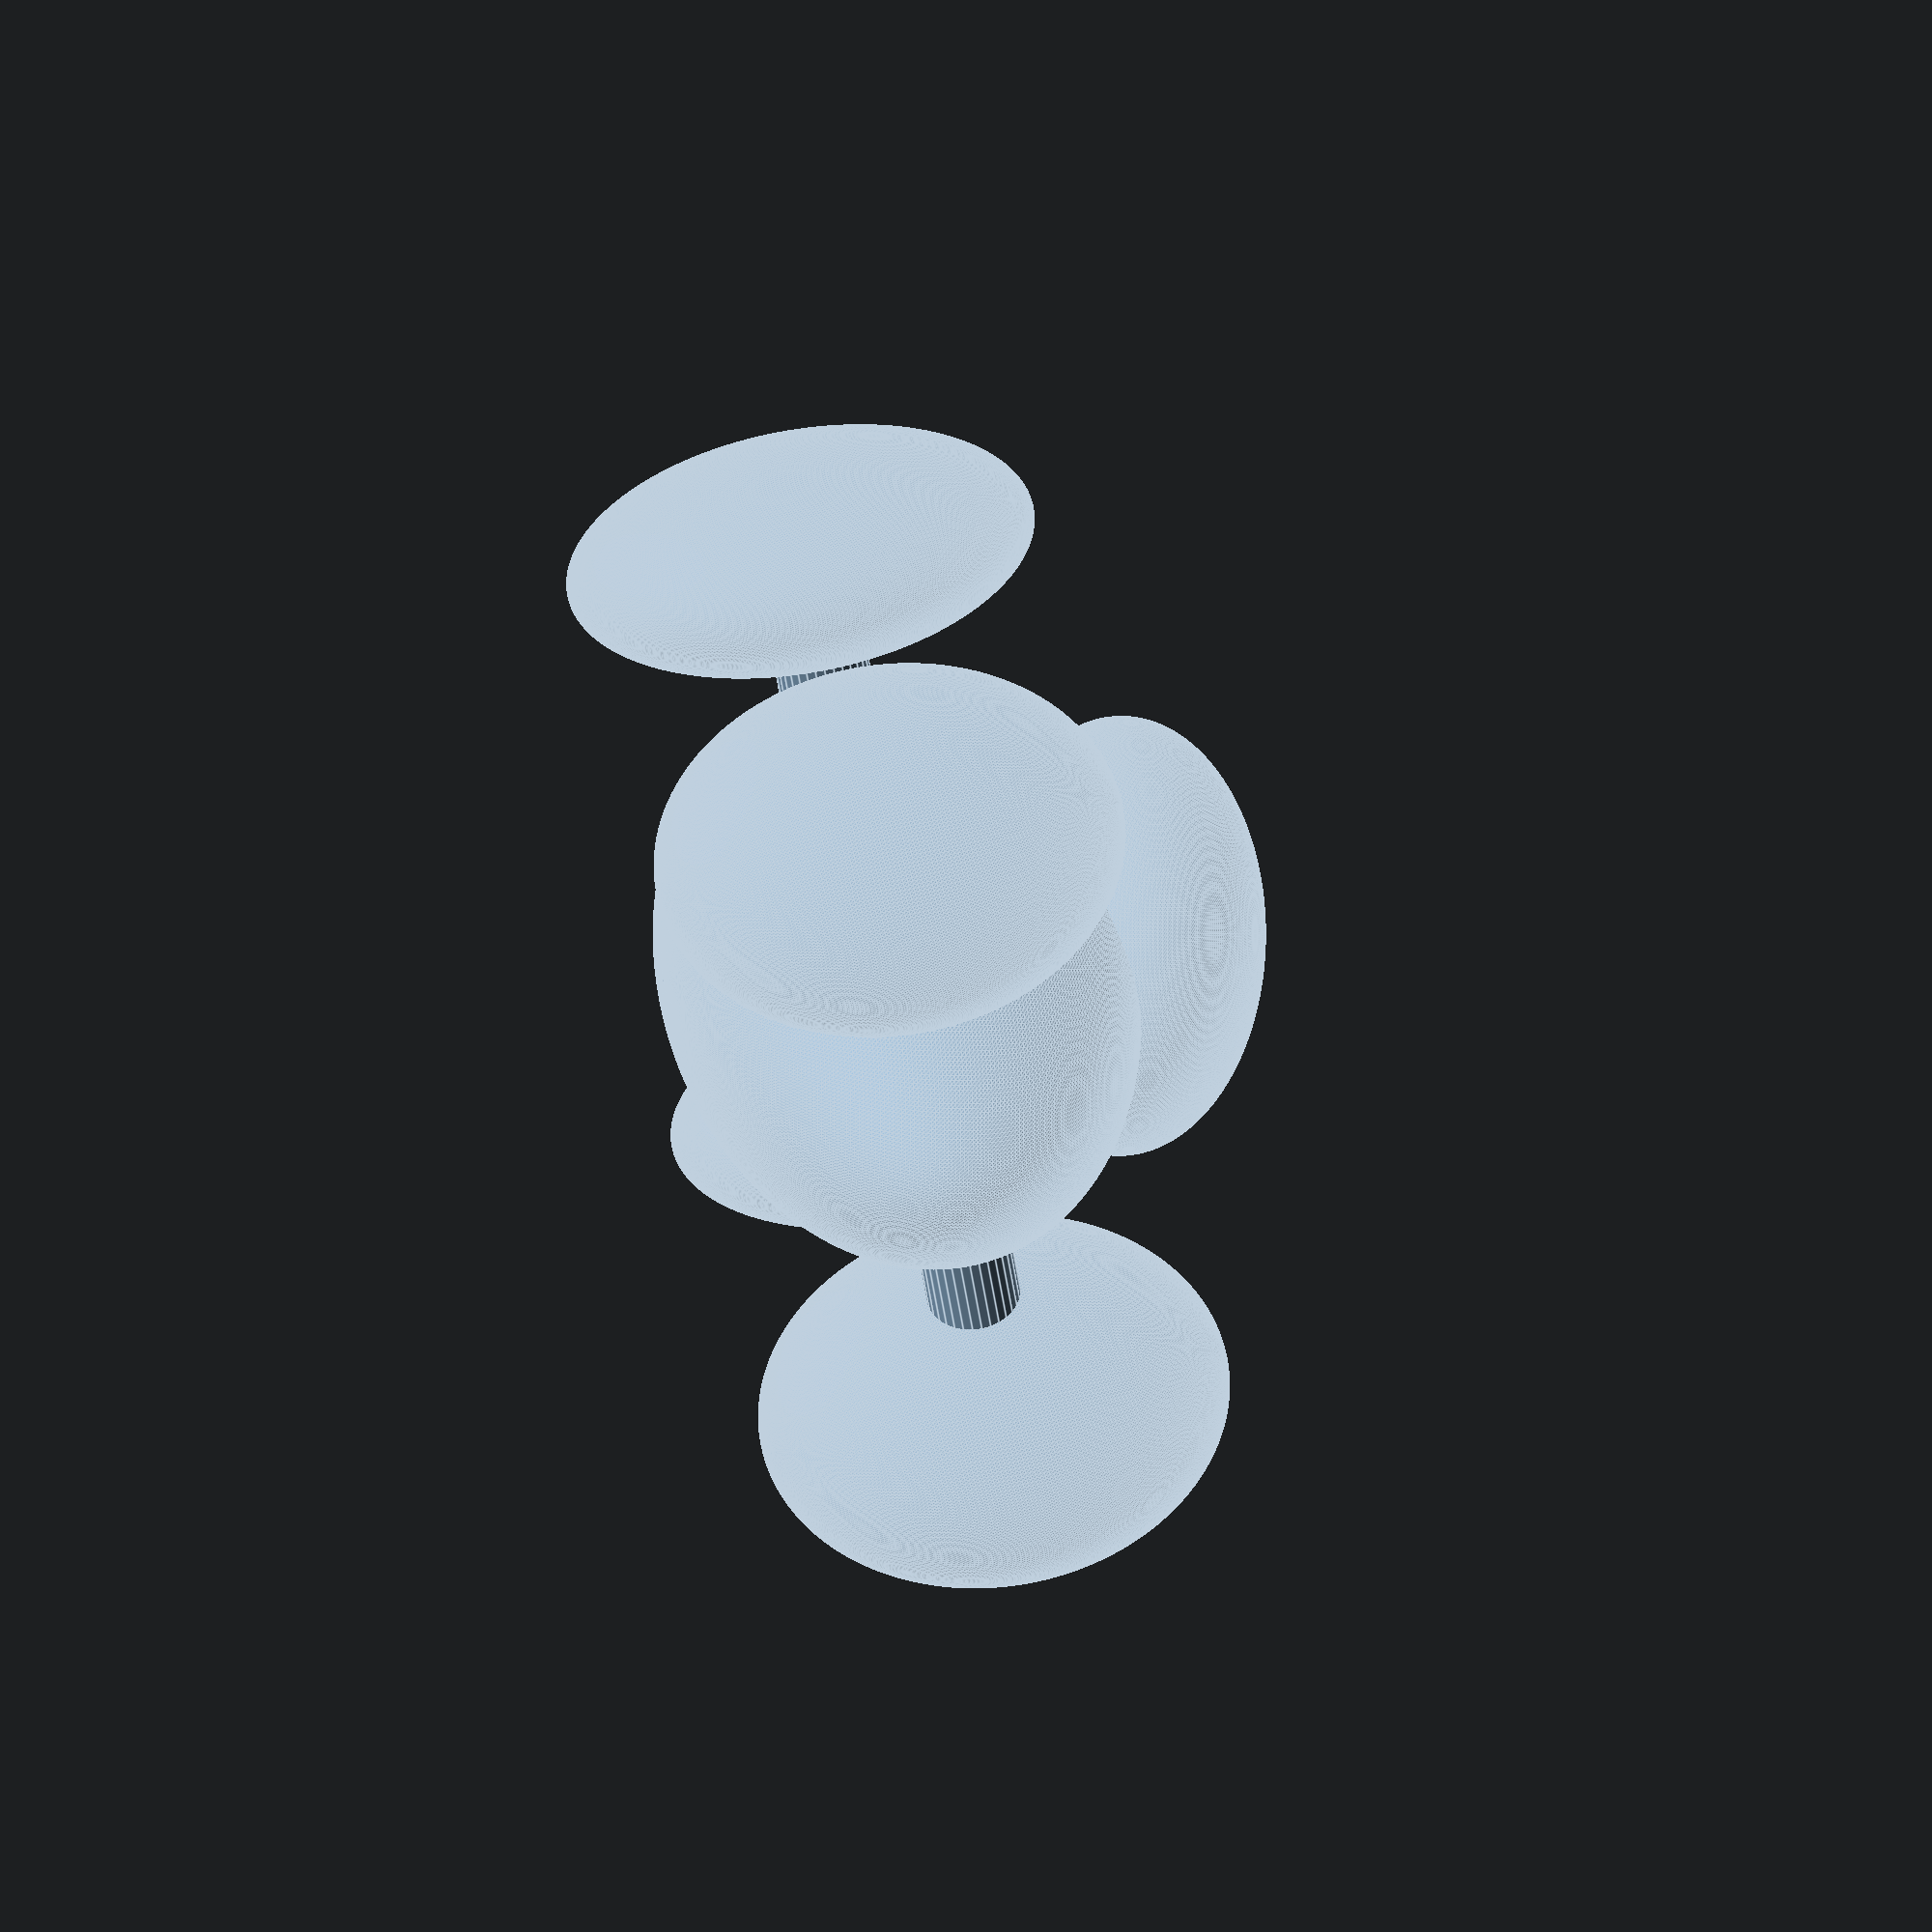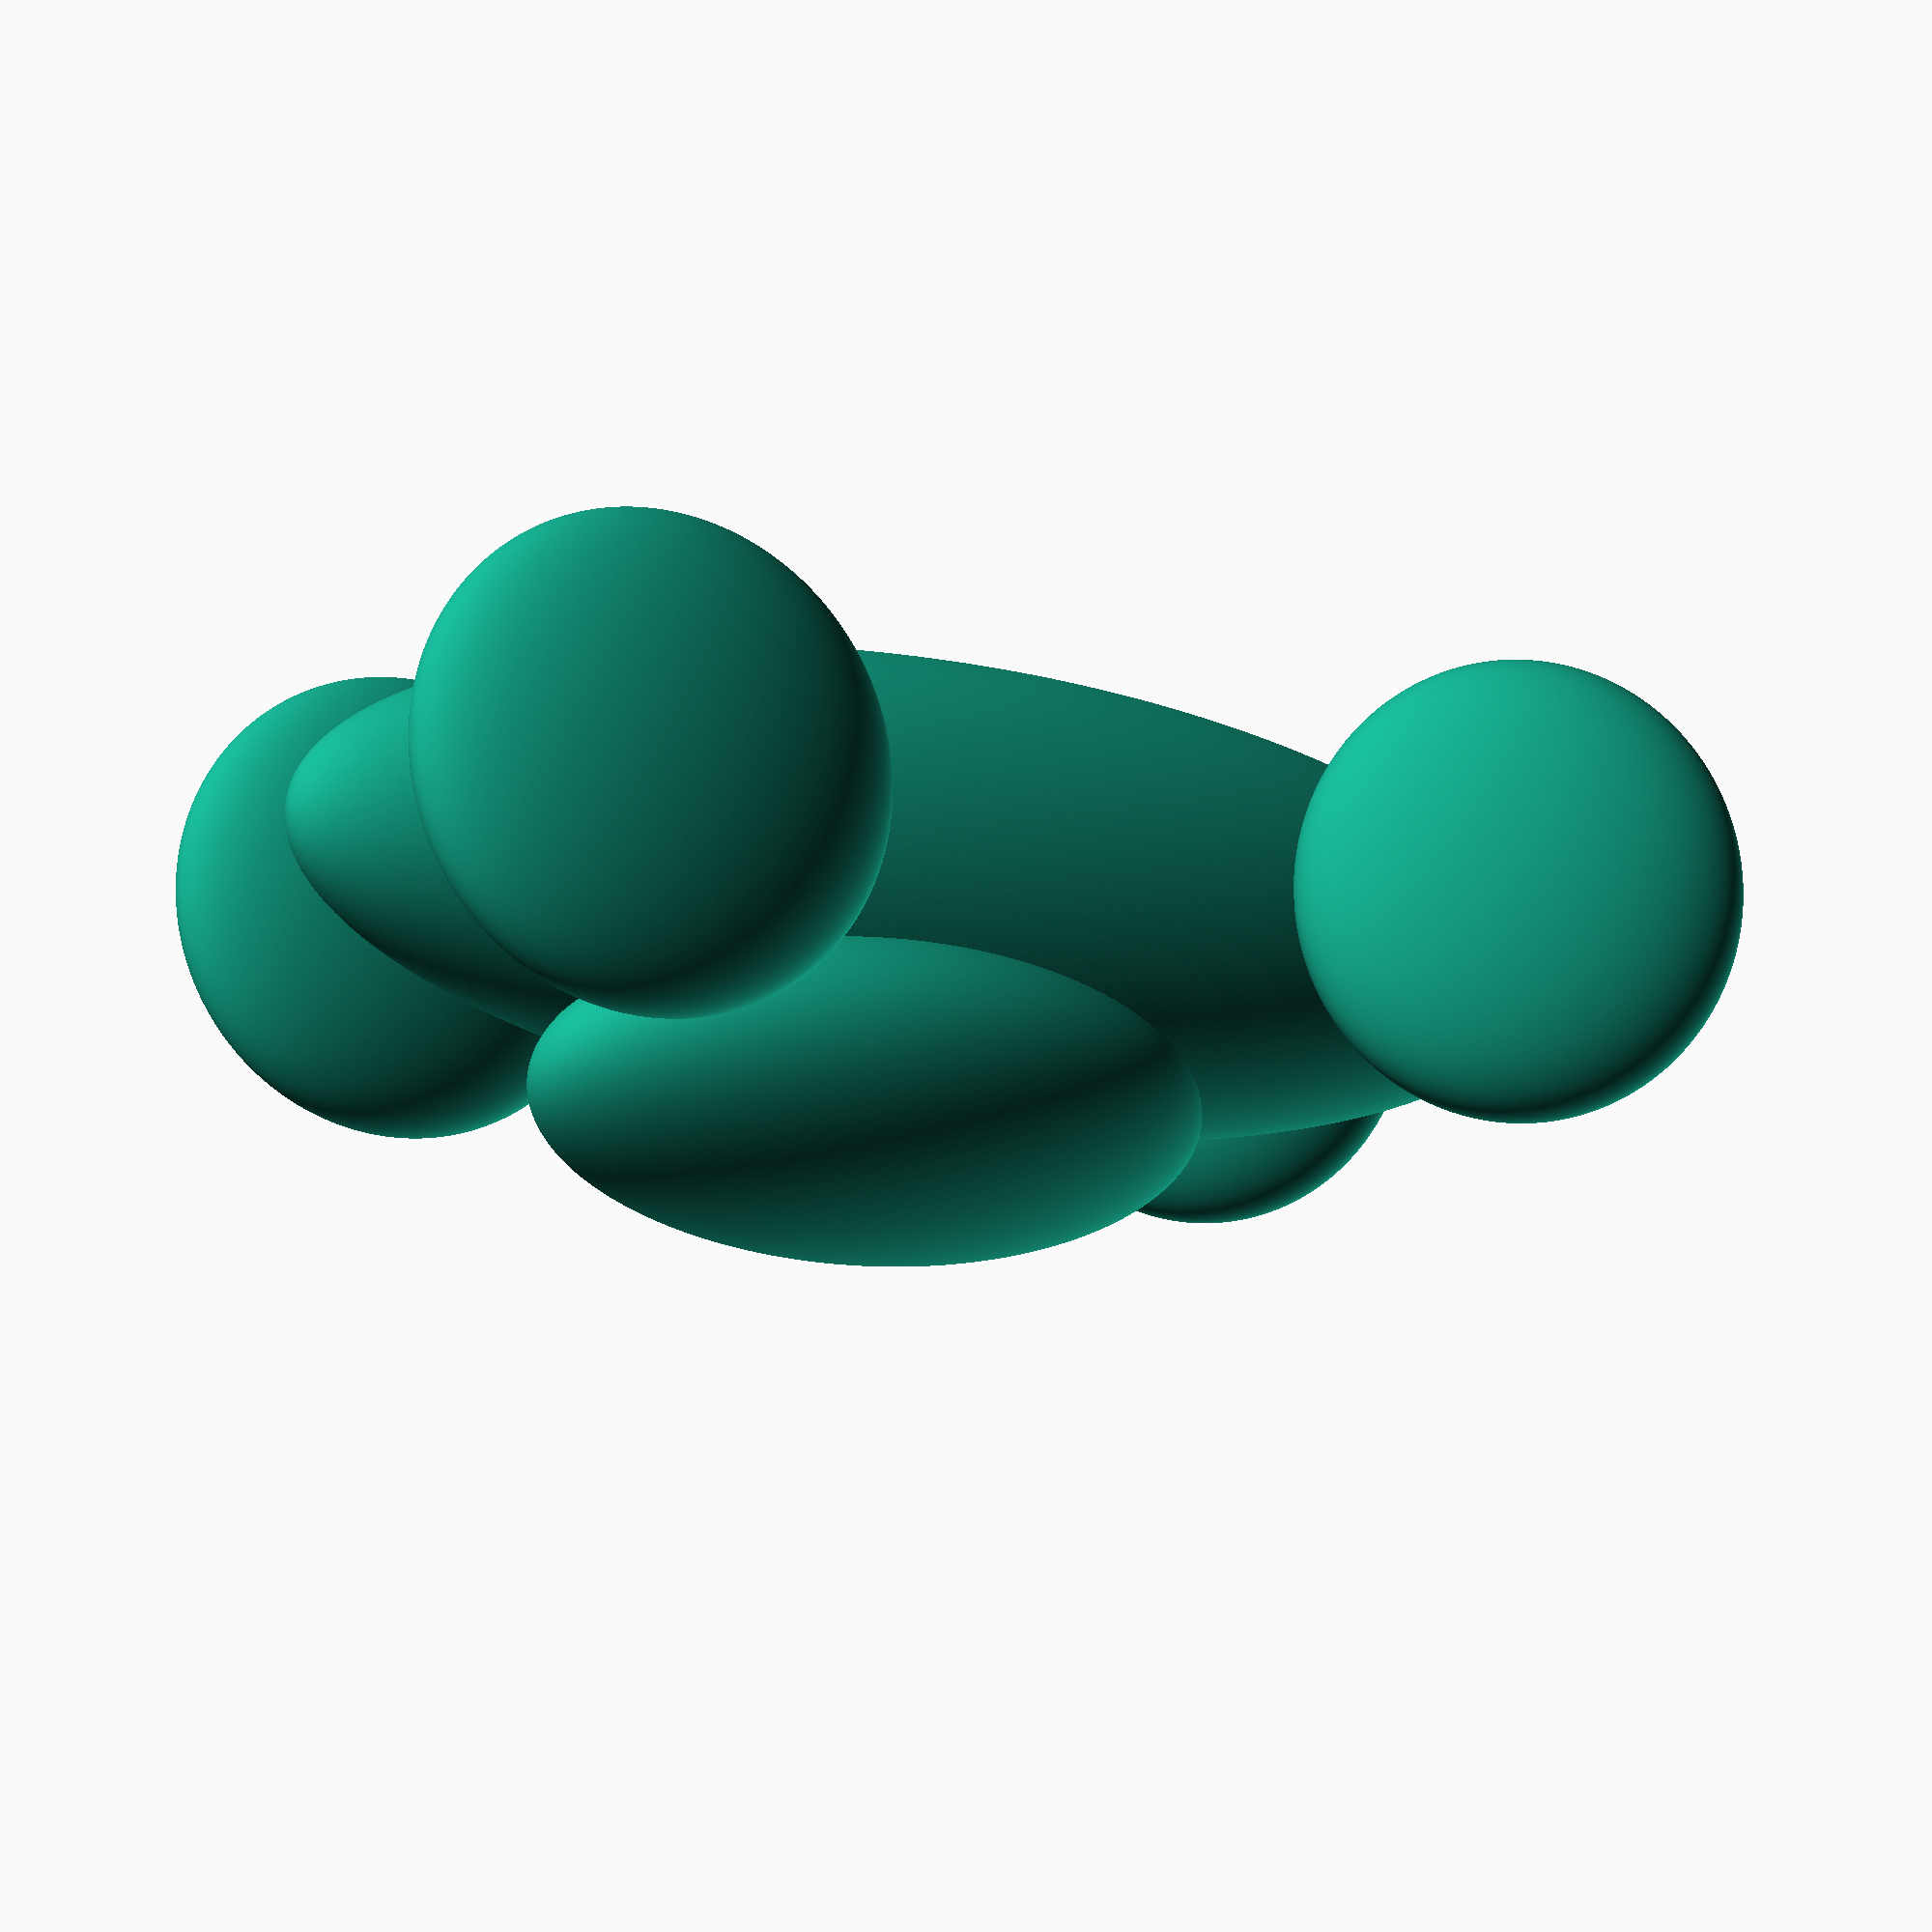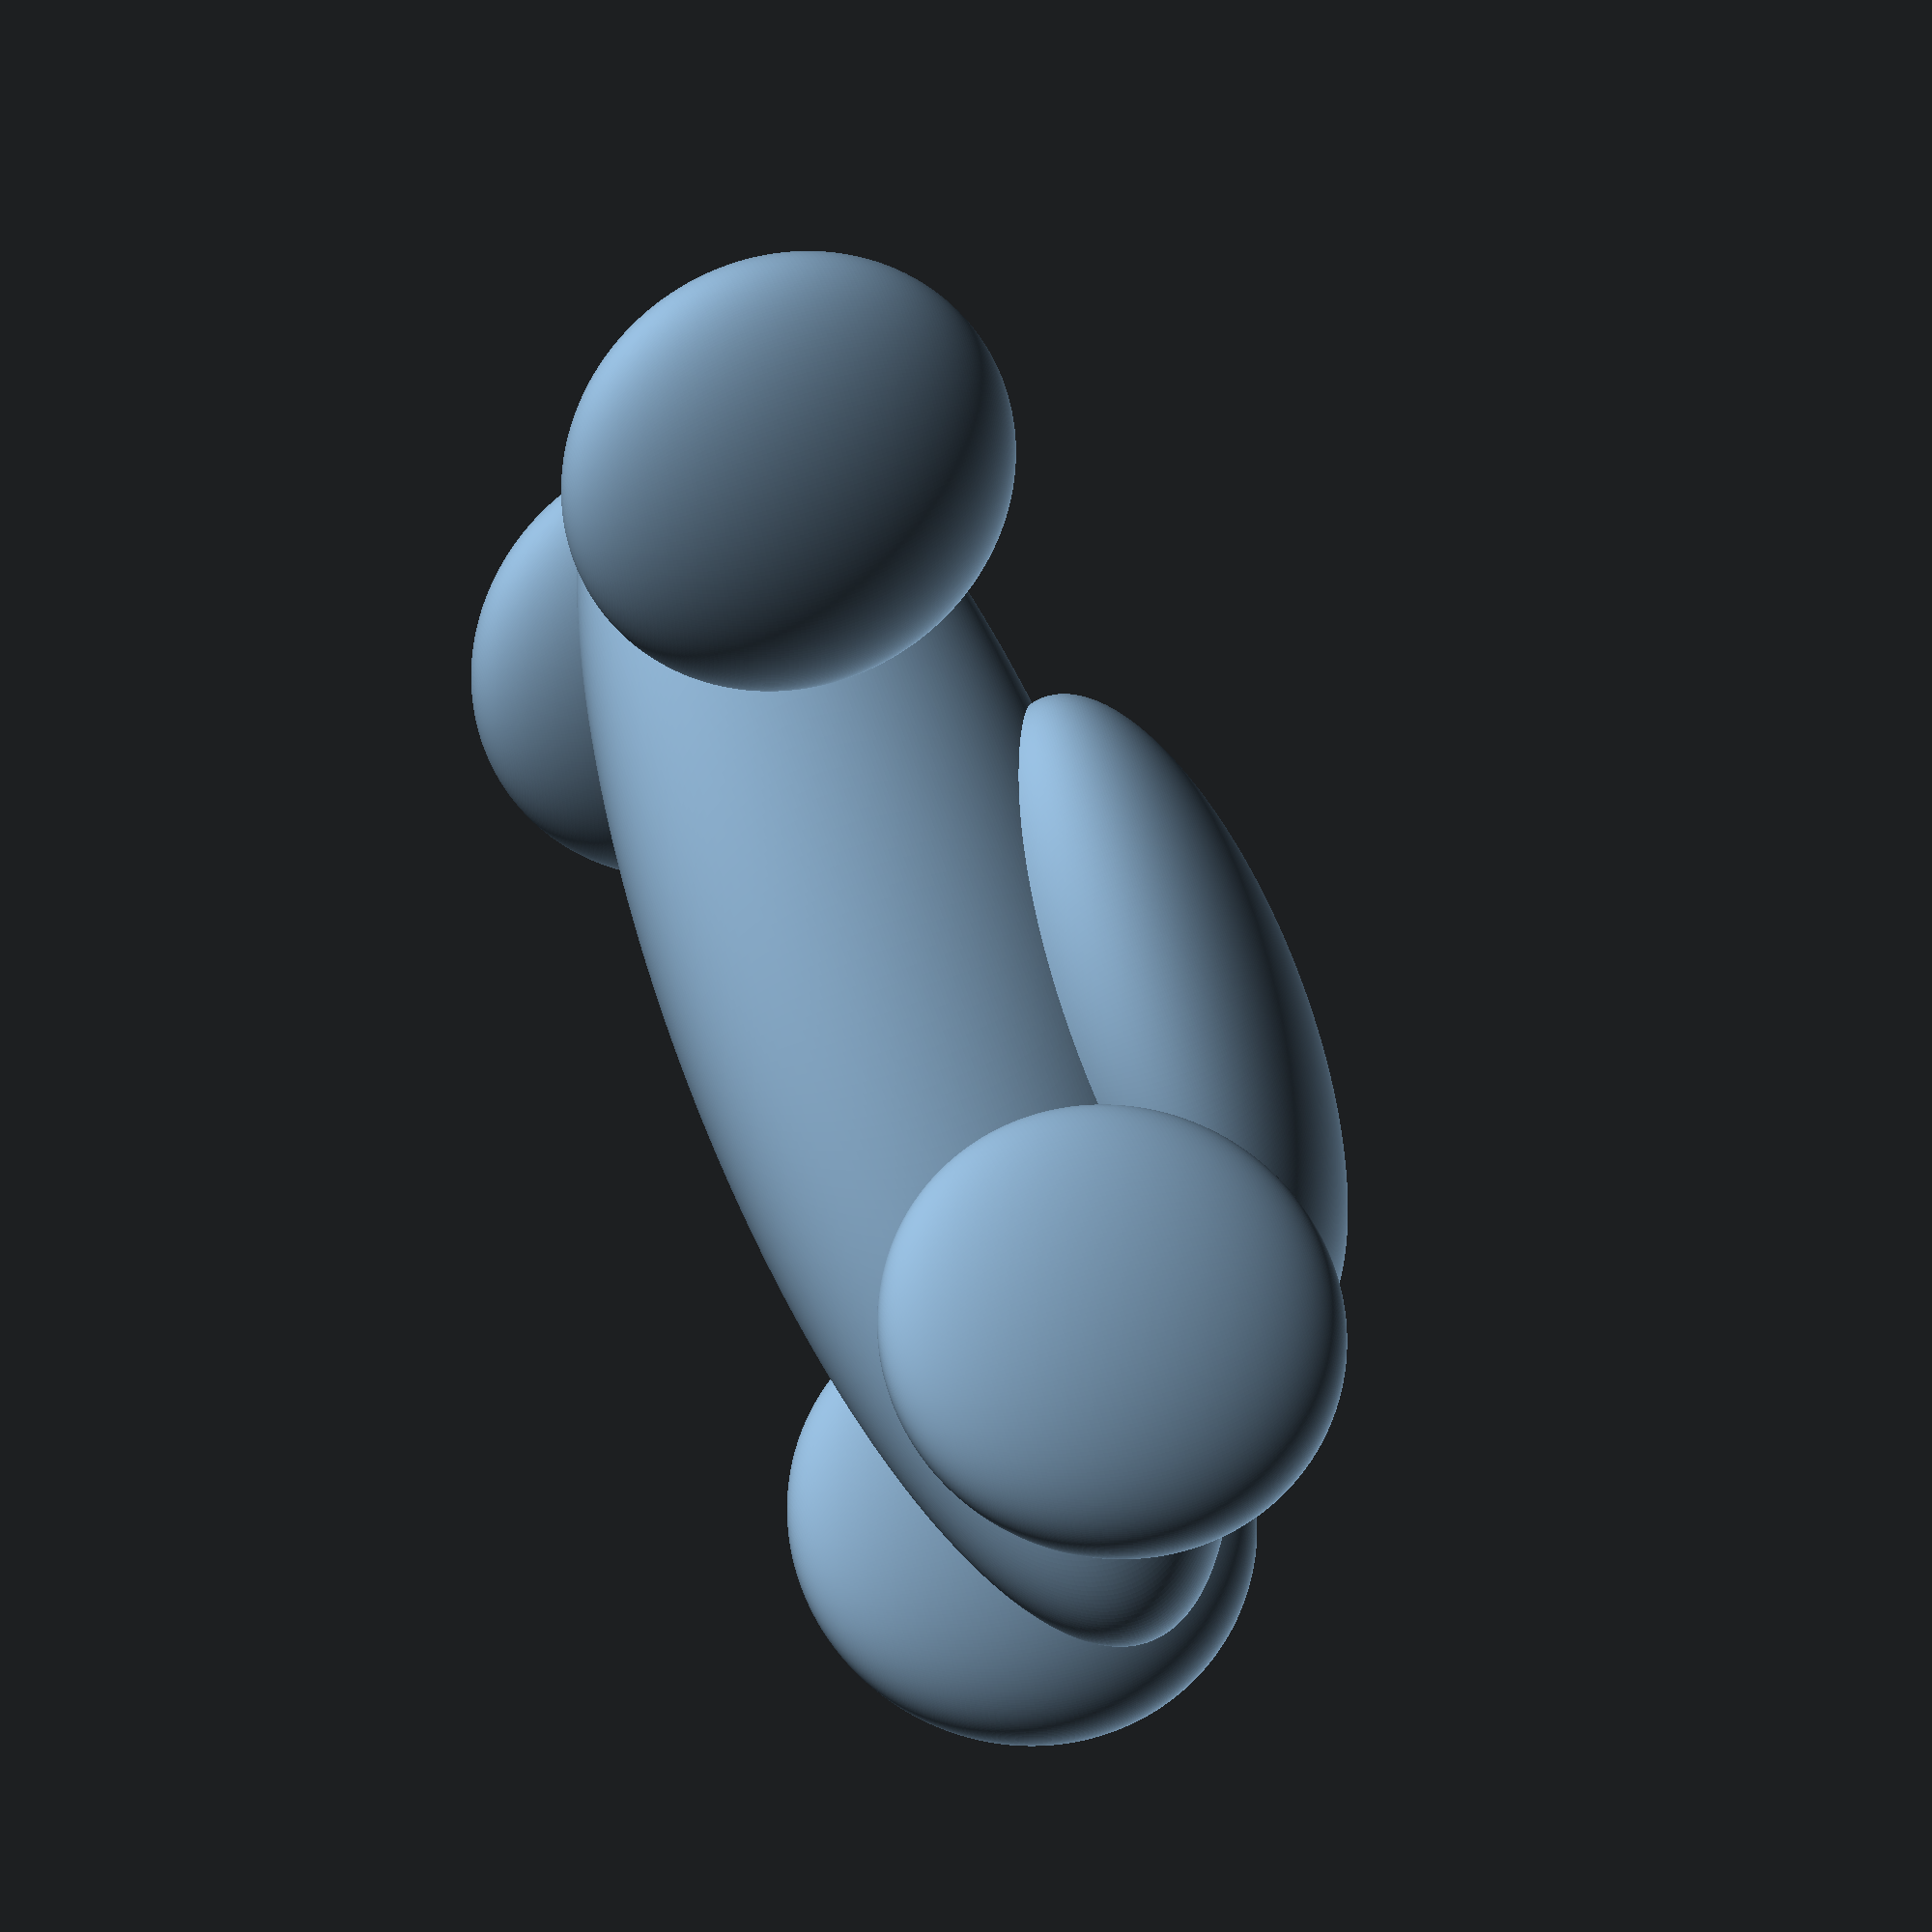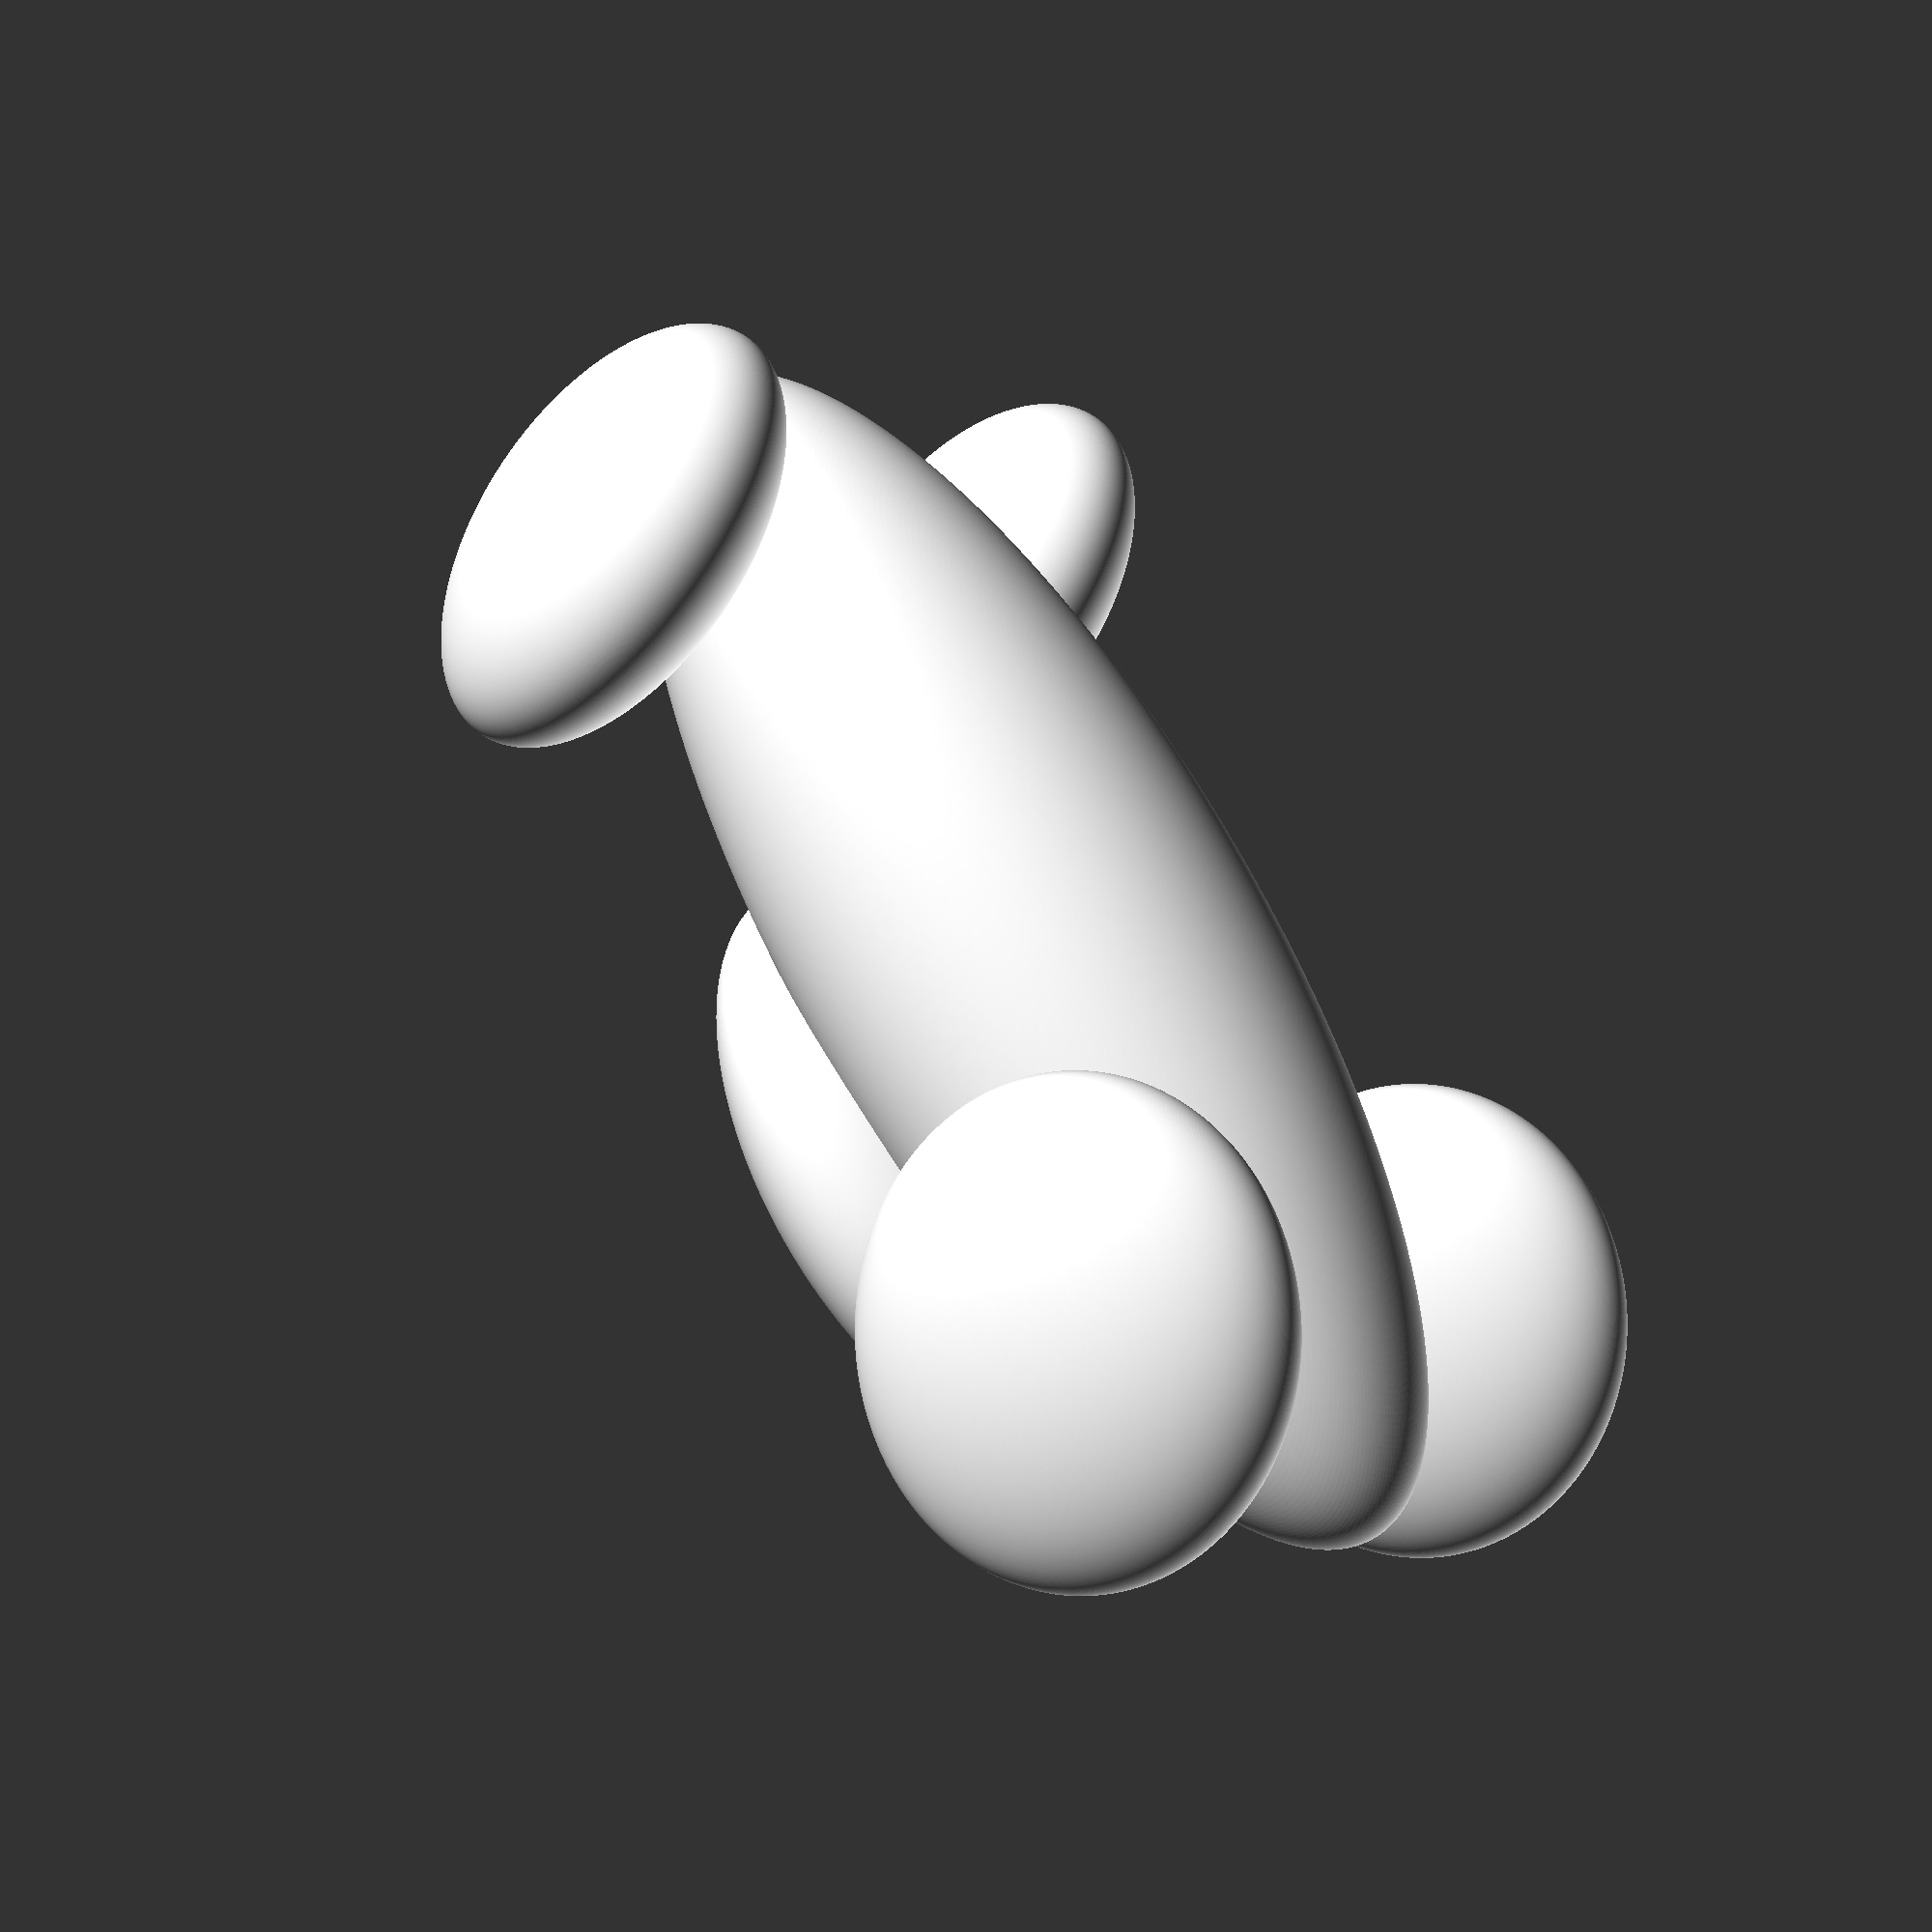
<openscad>
// NOTES: Resize lets you scale something to actual dimensions

// RESOLUTION SETTINGS
$fa = 1;
$fs = 0.4;

wheel_radius = 6;
base_height = 20;
base_top = 12;
wheel_track = 15;
wheel_size = 20;
wheel_rotation = 40;

// CAR BODY
scale([1.2, 1, 1.2])
{
	rotate([wheel_rotation/3, 0, 0])
	{
		// BASE
		resize([60, 20, base_height])
			sphere(r = 50);
		//cube([60, 20, base_height], center = true);
		// TOP
		translate([5, 0, (base_height/2) 	- 0.01])
			resize([30, 20, base_top])
				sphere(r = 30);
			//cube([30, 20, base_top], center = true);
	}

// WHEELS
// FRONT LEFT
translate([-20, -wheel_track, 0])
	rotate([0, 0, wheel_rotation])
		resize([wheel_size, wheel_size * 0.5, wheel_size])
			sphere(r = wheel_size);
		//cylinder(h = wheel_width, r = wheel_radius, center = true);
// FRONT RIGHT
translate([-20, wheel_track, 0])
	rotate([0, 0, wheel_rotation])
		resize([wheel_size, wheel_size * 0.5, wheel_size])
			sphere(r = wheel_size);
		//cylinder(h = wheel_width, r = wheel_radius, center = true);

// REAR RIGHT
translate([20, wheel_track, 0])
	resize([wheel_size, wheel_size * 0.5, wheel_size])
		sphere(r = wheel_size);
		//cylinder(h = wheel_width, r = wheel_radius, center = true);
// REAR LEFT
translate([20, -wheel_track, 0])
	resize([wheel_size, wheel_size * 0.5, wheel_size])
		sphere(r = wheel_size);
		//cylinder(h = wheel_width, r = wheel_radius, center = true);

// AXLES
// FRONT
translate([-20, 0, 0])
	rotate([90, 0, 0])
		cylinder(h = wheel_track * 2, r = 2, center = true);
// REAR
translate([20, 0, 0])
	rotate([90, 0, 0])
		cylinder(h = wheel_track * 2, r = 2, center = true);
}
</openscad>
<views>
elev=279.2 azim=61.9 roll=258.5 proj=o view=edges
elev=103.9 azim=29.0 roll=180.1 proj=p view=solid
elev=311.0 azim=156.0 roll=248.1 proj=o view=wireframe
elev=233.2 azim=308.3 roll=40.9 proj=p view=solid
</views>
